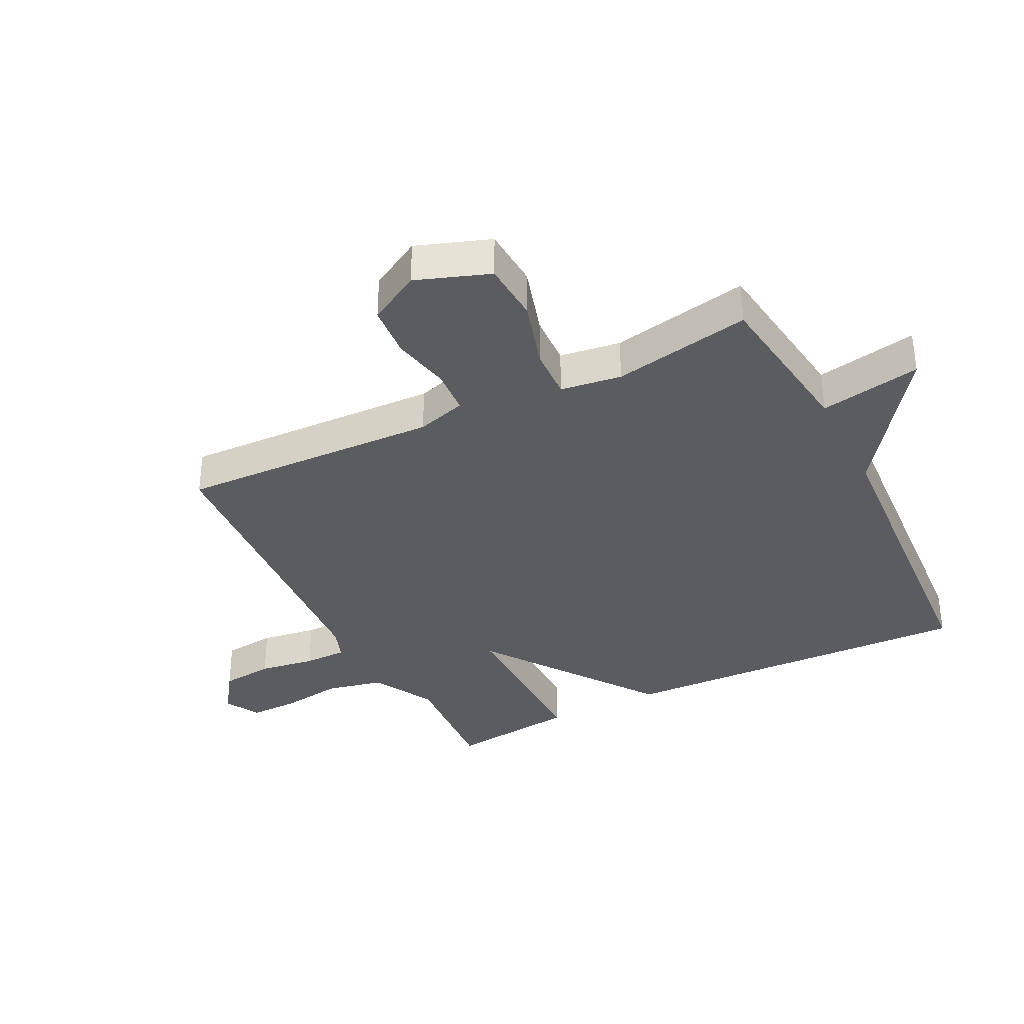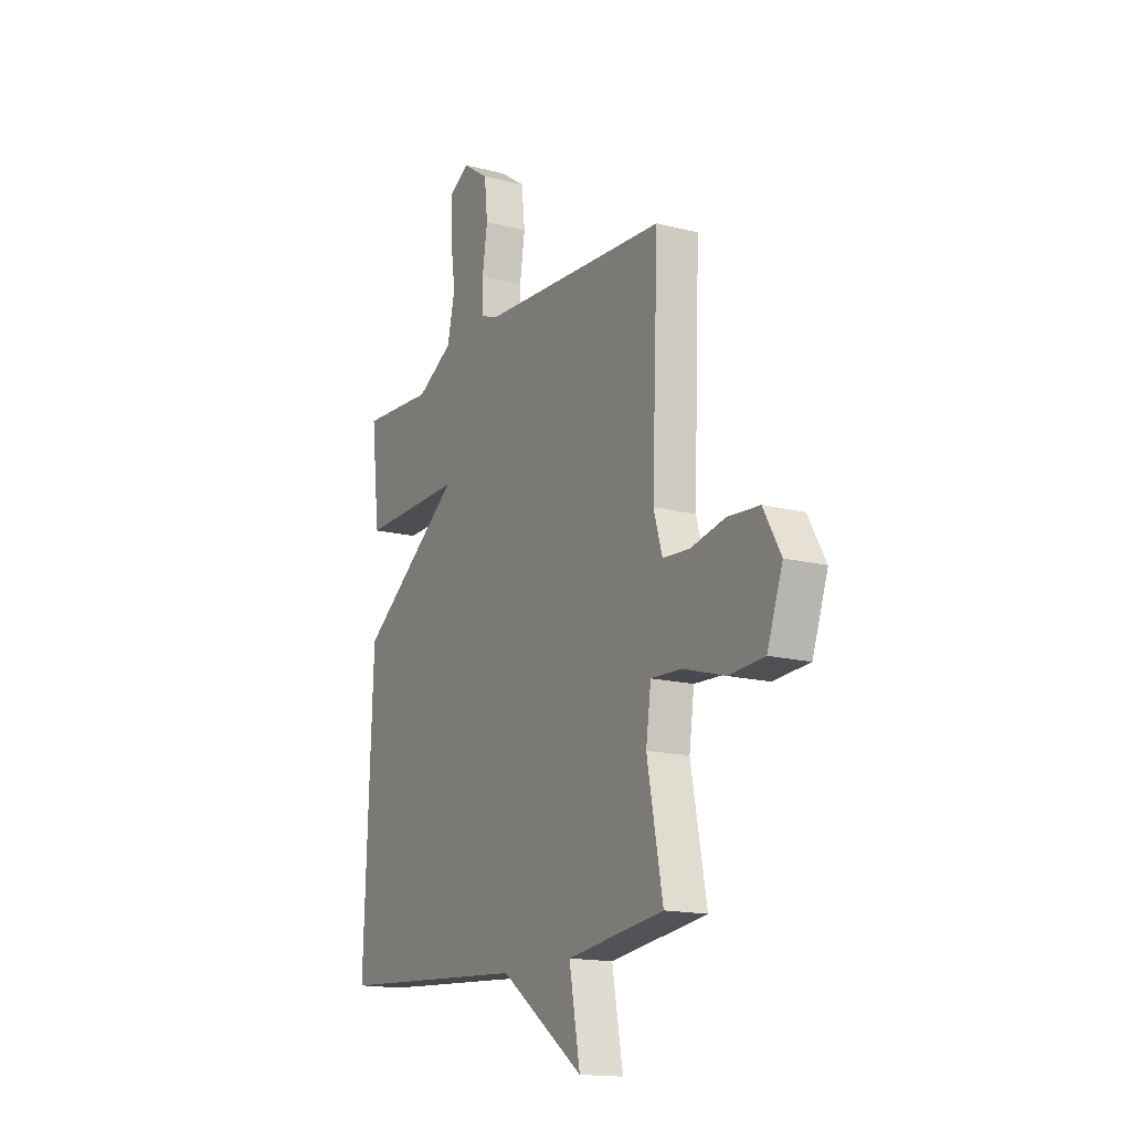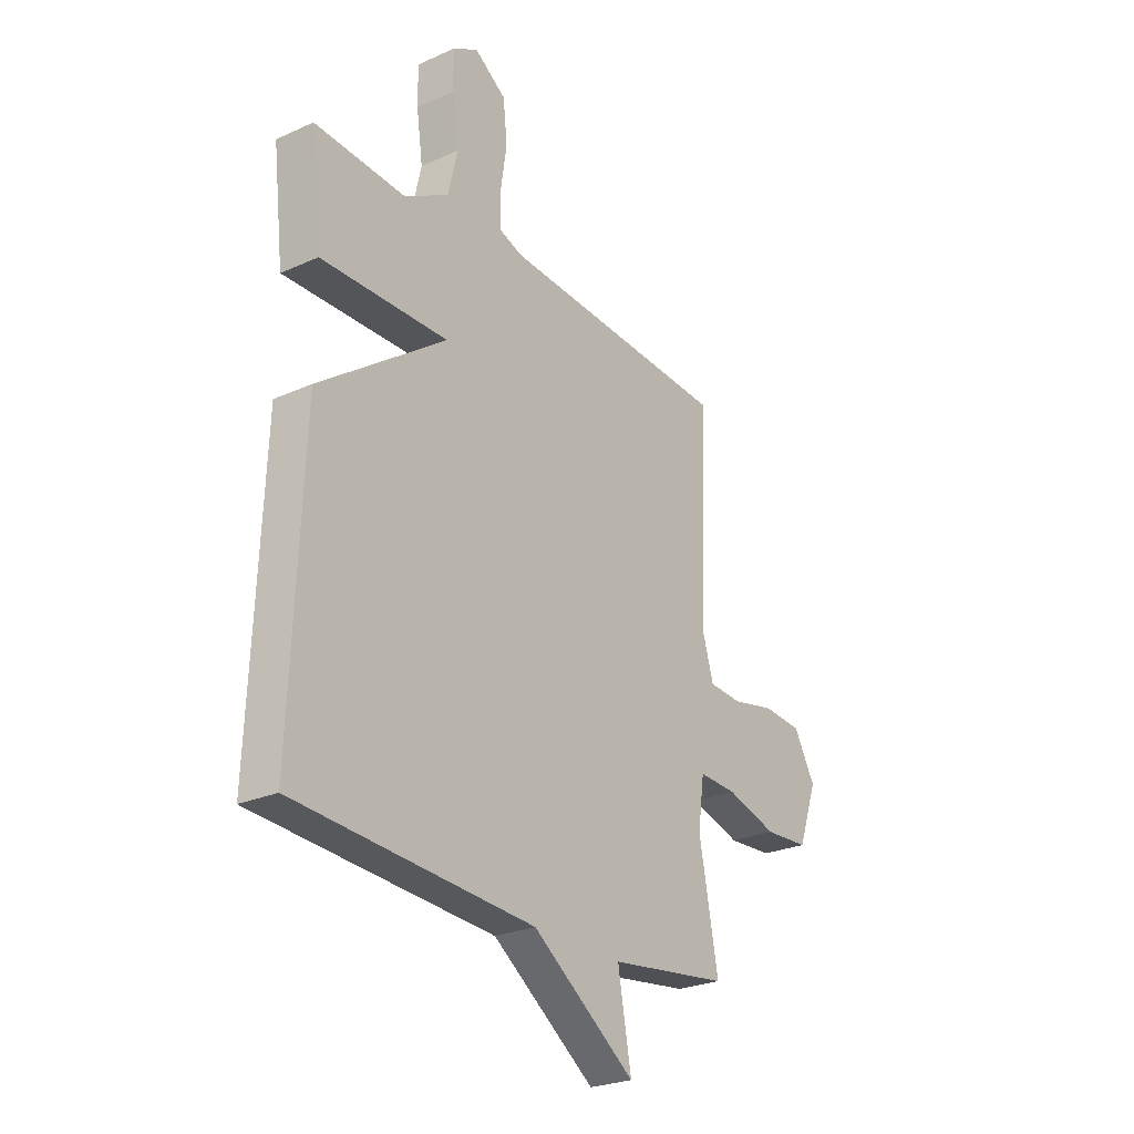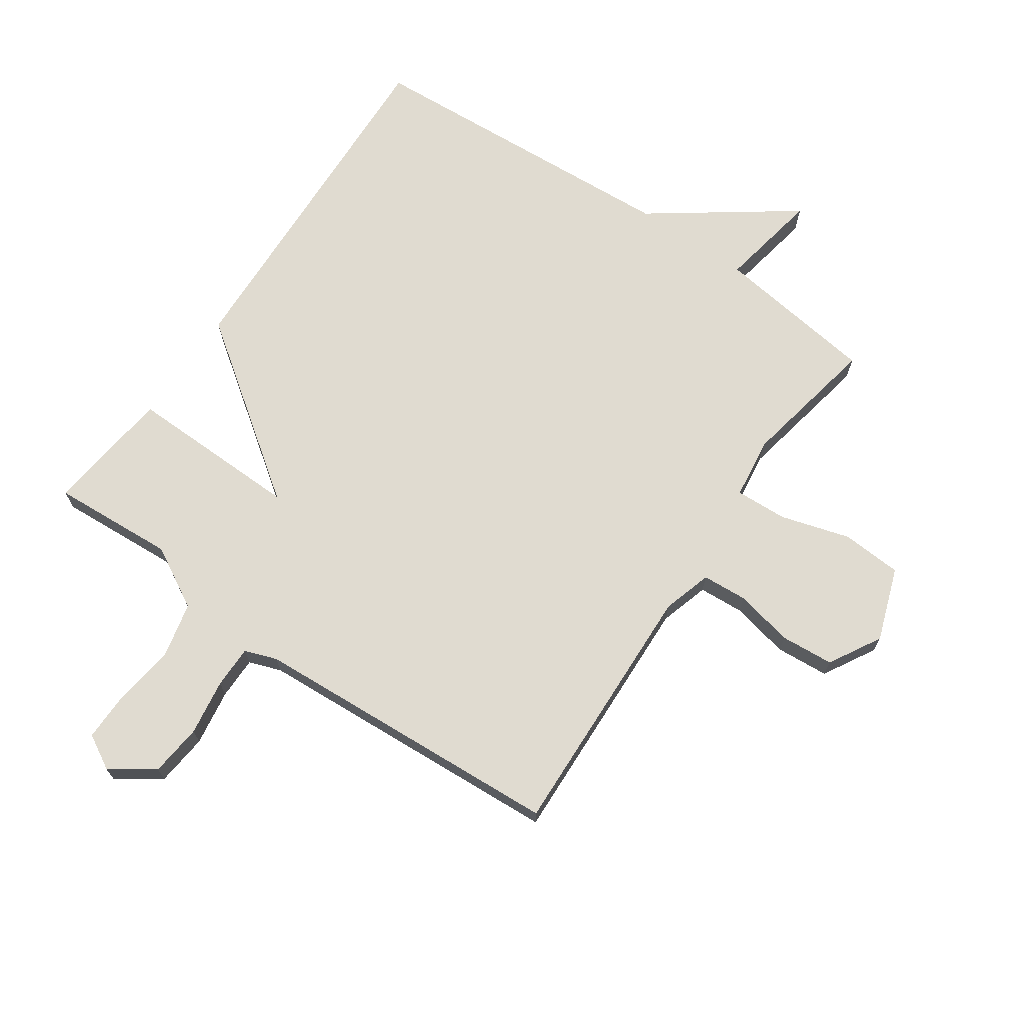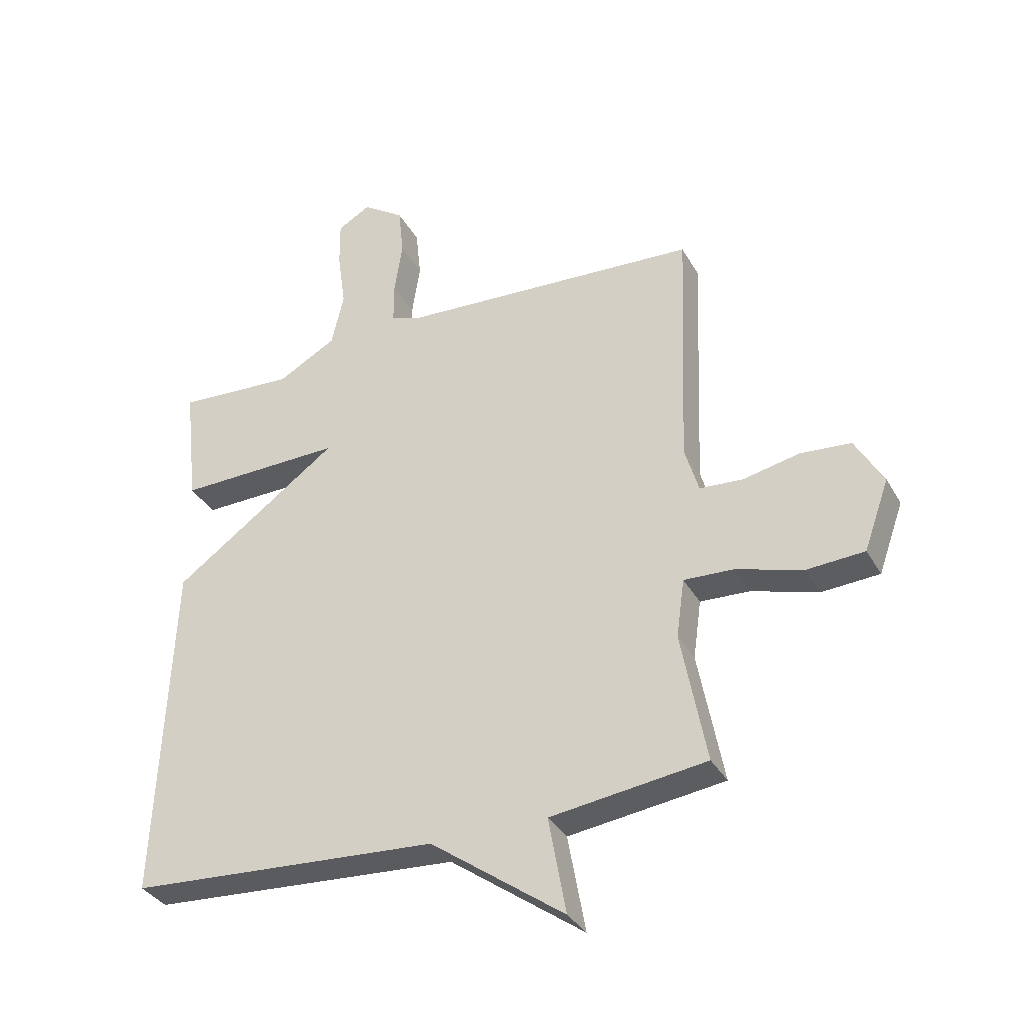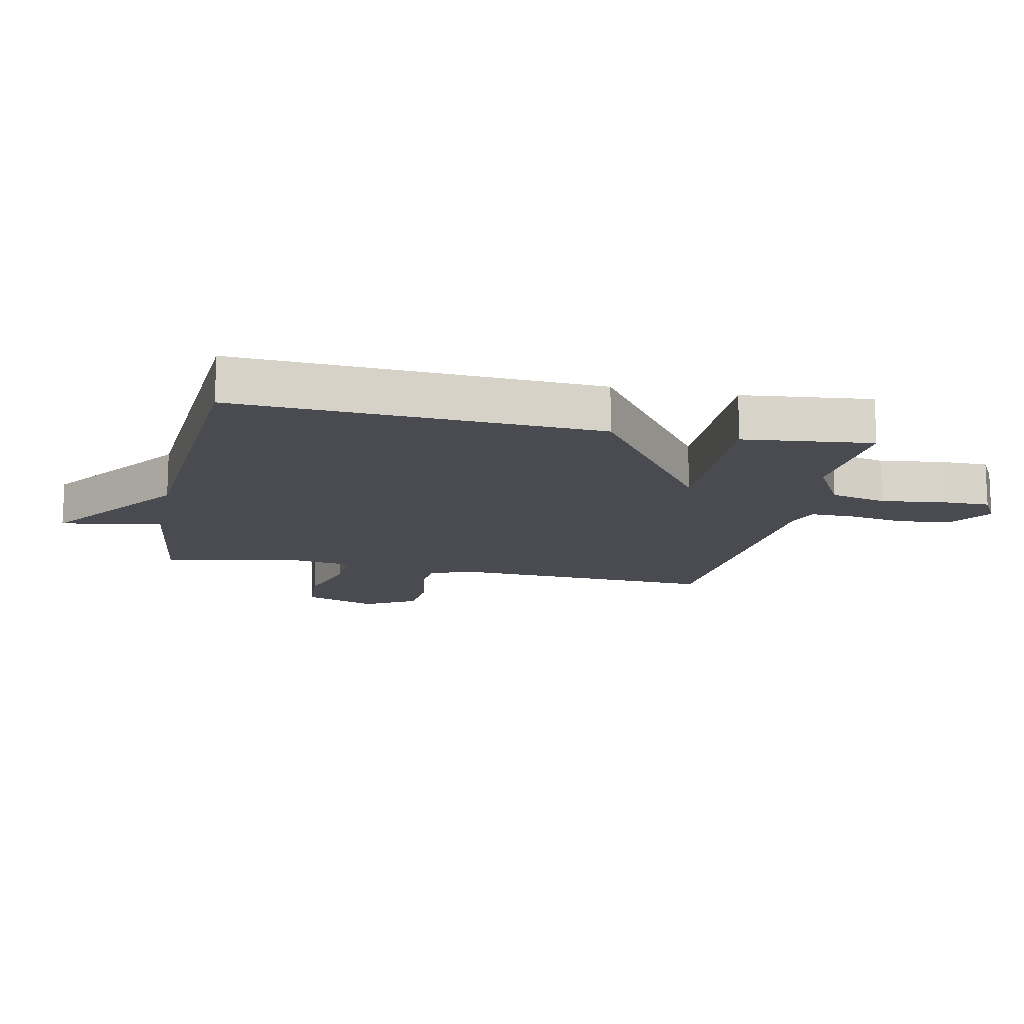
<metadata>
{"format":"obj","ext":"obj","renderer":"f3d","projection":"perspective","resolution":1024,"background":"white","views":[{"elev":-35.2,"azim":116.7,"up":"+Y"},{"elev":-15.8,"azim":61.7,"up":"+Z"},{"elev":-25.6,"azim":-54.2,"up":"+Z"},{"elev":70.0,"azim":34.7,"up":"+Y"},{"elev":-34.7,"azim":25.8,"up":"+Z"},{"elev":-14.5,"azim":-102.0,"up":"+Y"}]}
</metadata>
<code>
v 0.5 0.07 -0.5
v 0.233 0.07 -0.535
v 0.263 0.07 -0.701
v 0.033 0.07 -0.535
v -0.5 0.07 -0.5
v -0.476 0.07 0.09
v -0.191 0.07 0.295
v -0.476 0.07 0.29
v -0.5 0.07 0.5
v -0.298 0.07 0.487
v -0.197 0.07 0.543
v -0.176 0.07 0.635
v -0.19 0.07 0.736
v -0.191 0.07 0.816
v -0.134 0.07 0.848
v -0.063 0.07 0.799
v -0.054 0.07 0.713
v -0.068 0.07 0.621
v -0.068 0.07 0.551
v -0.015 0.07 0.532
v 0.5 0.07 0.5
v 0.483 0.07 0.073
v 0.507 0.07 -0.008
v 0.581 0.07 -0.013
v 0.677 0.07 0.007
v 0.764 0.07 0
v 0.812 0.07 -0.085
v 0.769 0.07 -0.205
v 0.67 0.07 -0.211
v 0.556 0.07 -0.177
v 0.471 0.07 -0.173
v 0.457 0.07 -0.273
v 0.5 0 -0.5
v 0.233 0 -0.535
v 0.263 0 -0.701
v 0.033 0 -0.535
v -0.5 0 -0.5
v -0.476 0 0.09
v -0.191 0 0.295
v -0.476 0 0.29
v -0.5 0 0.5
v -0.298 0 0.487
v -0.197 0 0.543
v -0.176 0 0.635
v -0.19 0 0.736
v -0.191 0 0.816
v -0.134 0 0.848
v -0.063 0 0.799
v -0.054 0 0.713
v -0.068 0 0.621
v -0.068 0 0.551
v -0.015 0 0.532
v 0.5 0 0.5
v 0.483 0 0.073
v 0.507 0 -0.008
v 0.581 0 -0.013
v 0.677 0 0.007
v 0.764 0 0
v 0.812 0 -0.085
v 0.769 0 -0.205
v 0.67 0 -0.211
v 0.556 0 -0.177
v 0.471 0 -0.173
v 0.457 0 -0.273
f 28 29 30
f 27 28 30
f 26 27 30
f 25 26 30
f 24 25 30
f 23 24 30 31
f 22 23 31
f 22 31 32
f 21 22 32
f 20 21 32
f 16 17 18
f 15 16 18
f 14 15 18
f 13 14 18
f 12 13 18
f 11 12 18 19
f 20 32 1
f 19 20 1
f 11 19 1
f 10 11 1
f 4 5 6 7
f 2 3 4 7
f 1 2 7
f 10 1 7
f 7 8 9 10
f 62 61 60
f 62 60 59
f 62 59 58
f 62 58 57
f 62 57 56
f 63 62 56 55
f 63 55 54
f 64 63 54
f 64 54 53
f 64 53 52
f 50 49 48
f 50 48 47
f 50 47 46
f 50 46 45
f 50 45 44
f 51 50 44 43
f 33 64 52
f 33 52 51
f 33 51 43
f 33 43 42
f 39 38 37 36
f 39 36 35 34
f 39 34 33
f 39 33 42
f 42 41 40 39
f 1 33 34 2
f 2 34 35 3
f 3 35 36 4
f 4 36 37 5
f 5 37 38 6
f 6 38 39 7
f 7 39 40 8
f 8 40 41 9
f 9 41 42 10
f 10 42 43 11
f 11 43 44 12
f 12 44 45 13
f 13 45 46 14
f 14 46 47 15
f 15 47 48 16
f 16 48 49 17
f 17 49 50 18
f 18 50 51 19
f 19 51 52 20
f 20 52 53 21
f 21 53 54 22
f 22 54 55 23
f 23 55 56 24
f 24 56 57 25
f 25 57 58 26
f 26 58 59 27
f 27 59 60 28
f 28 60 61 29
f 29 61 62 30
f 30 62 63 31
f 31 63 64 32
f 32 64 33 1

</code>
